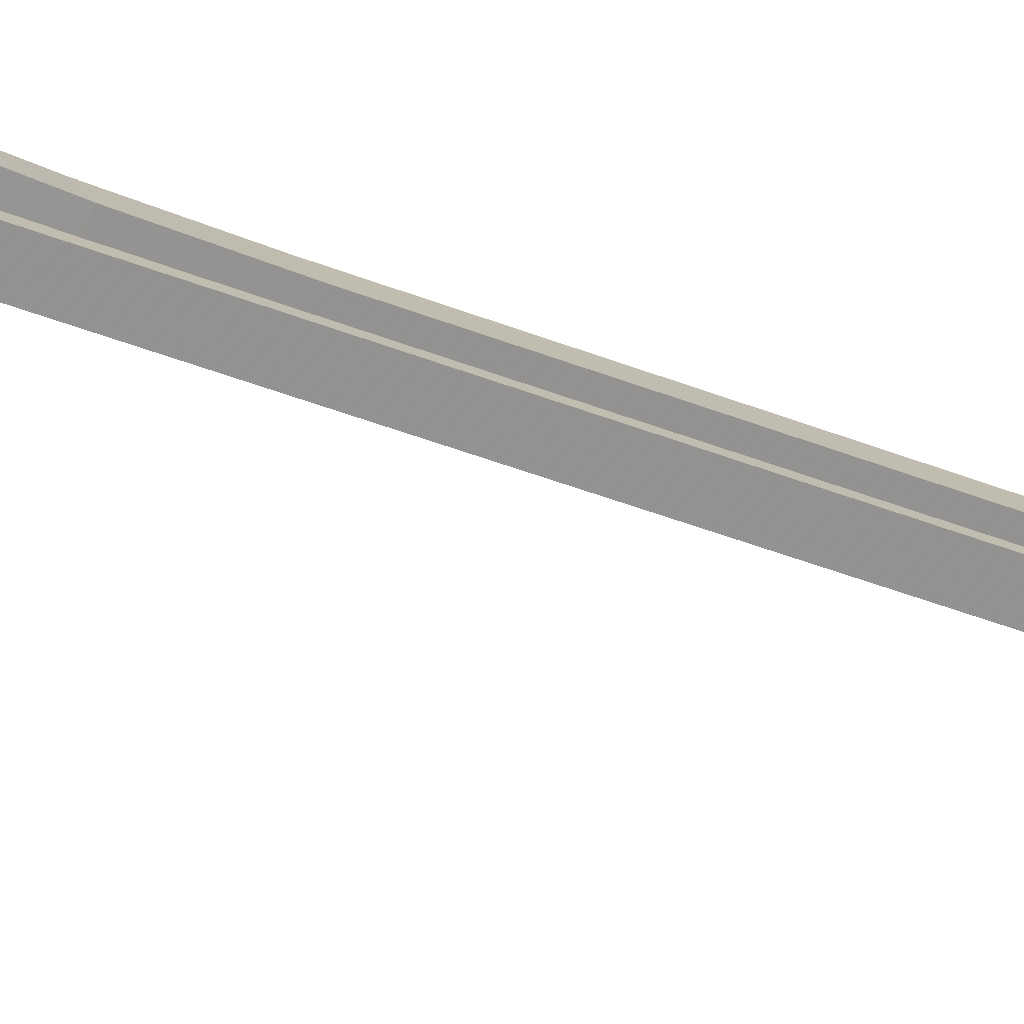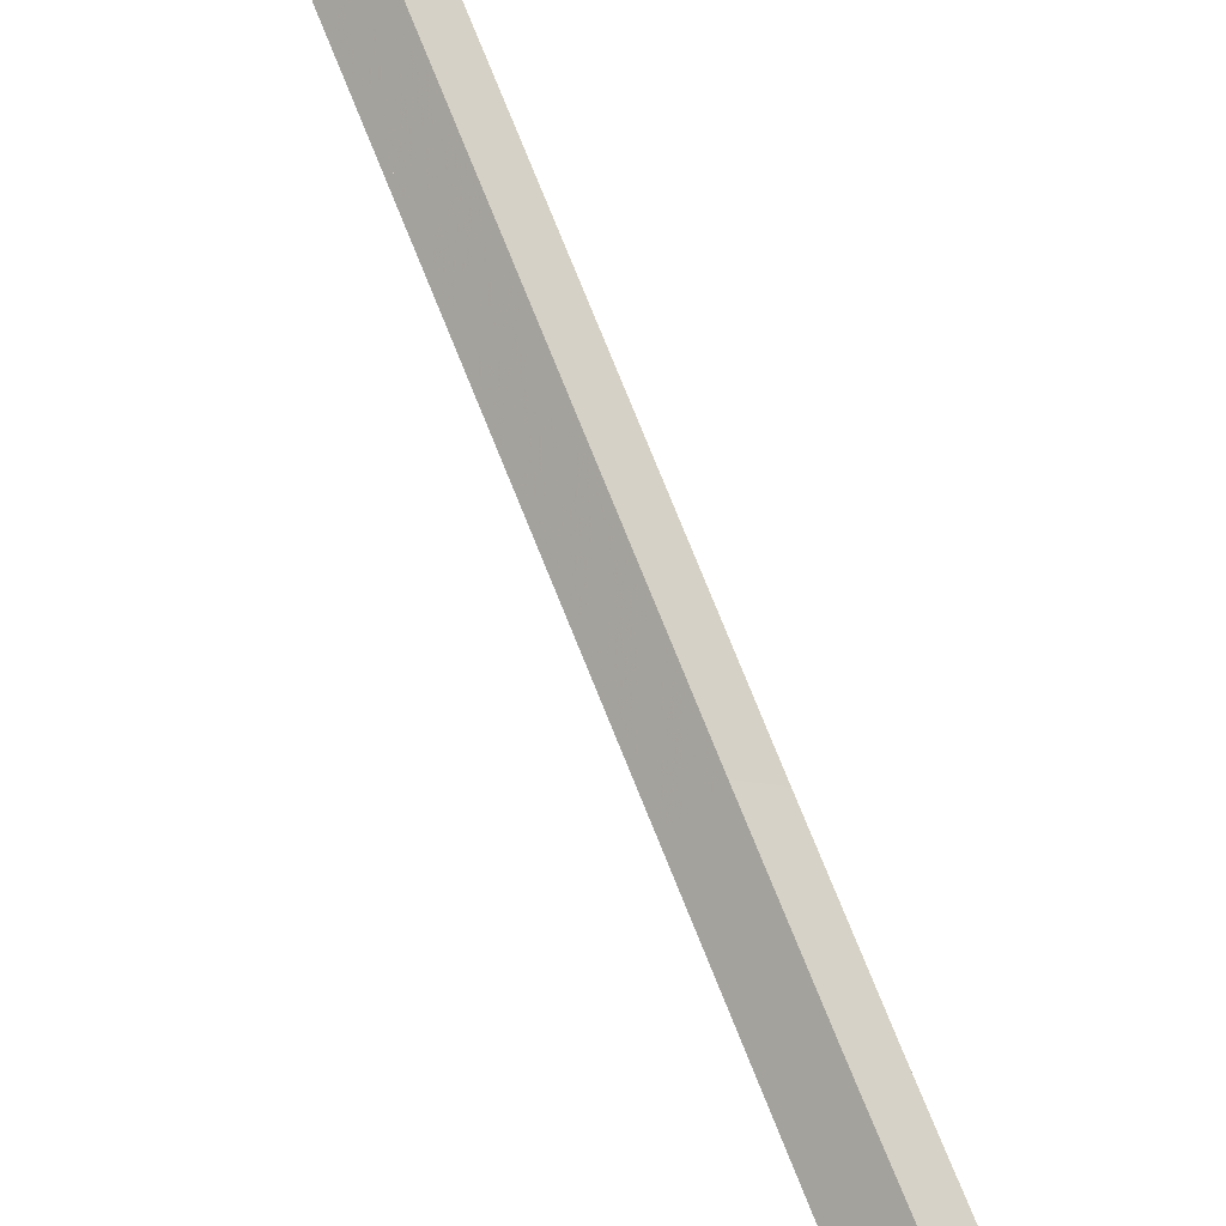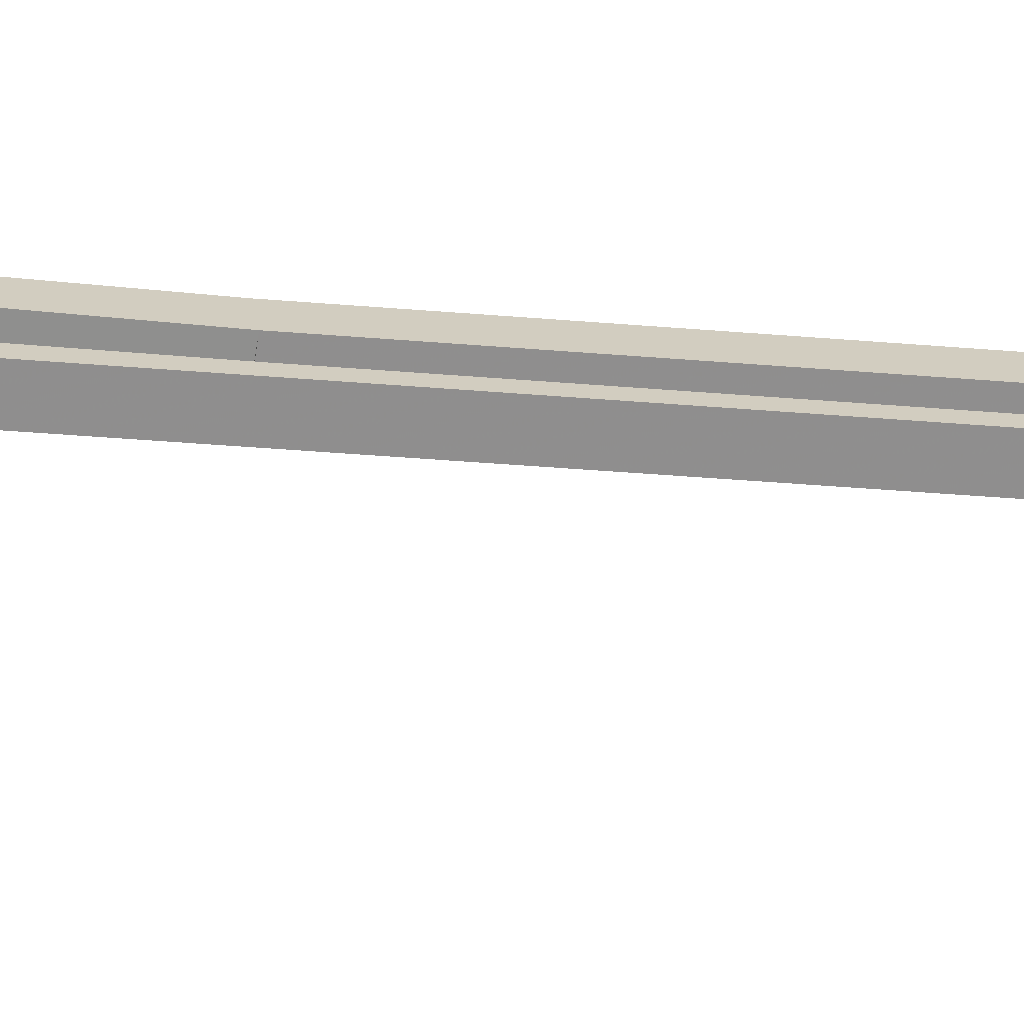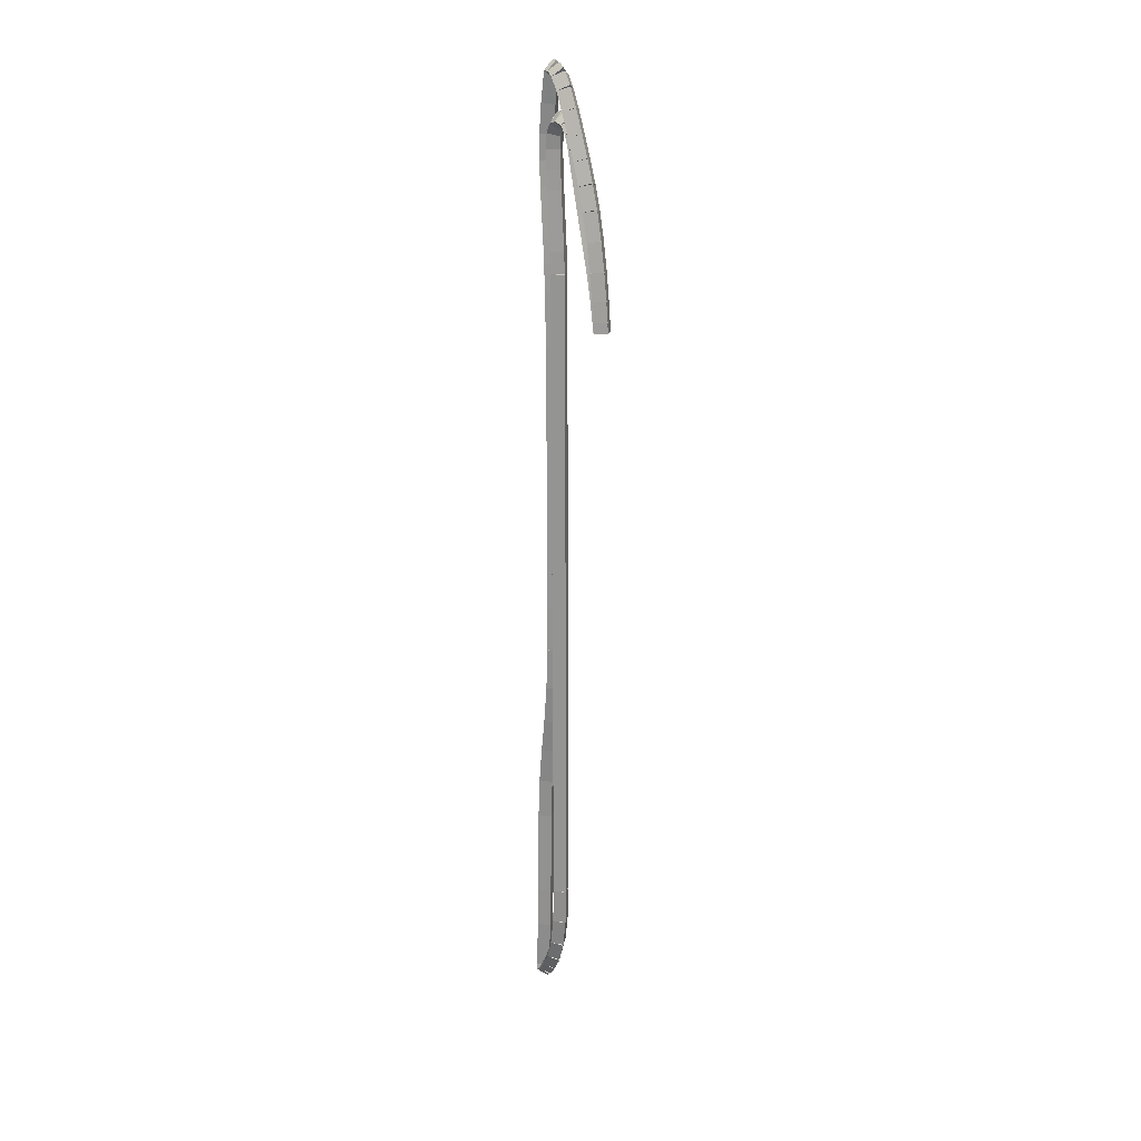
<metadata>
{"format":"obj","ext":"obj","renderer":"f3d","projection":"perspective","resolution":1024,"background":"white","views":[{"elev":-27.3,"azim":54.9,"up":"+Z"},{"elev":64.3,"azim":-20.5,"up":"+Z"},{"elev":-20.2,"azim":78.7,"up":"+Z"},{"elev":21.0,"azim":145.5,"up":"+Y"}]}
</metadata>
<code>
g name
v 31.2 34.97 9.168
v 31 34.77 9.173
v 30.8 34.97 9.168
v 31 35.17 9.163
v 31.2 34.97 9.283
v 31 34.77 9.288
v 30.8 34.97 9.283
v 31 35.17 9.278
f 1 2 3 4
f 6 2 1 5
f 5 1 4 8
f 6 5 8 7
f 8 4 3 7
f 7 3 2 6
g name
v 31.2 34.88 9.034
v 31 34.71 9.145
v 30.8 34.88 9.034
v 31 35.04 8.922
v 31.2 34.97 9.168
v 31 34.8 9.279
v 30.8 34.97 9.168
v 31 35.13 9.057
f 9 10 11 12
f 14 10 9 13
f 13 9 12 16
f 14 13 16 15
f 16 12 11 15
f 15 11 10 14
g name
v 31.2 34.63 8.864
v 31 34.52 9.029
v 30.8 34.63 8.864
v 31 34.74 8.699
v 31.2 34.88 9.034
v 31 34.77 9.199
v 30.8 34.88 9.034
v 31 34.99 8.868
f 17 18 19 20
f 22 18 17 21
f 21 17 20 24
f 22 21 24 23
f 24 20 19 23
f 23 19 18 22
g name
v 31.2 34.26 8.682
v 31 34.17 8.861
v 30.8 34.26 8.682
v 31 34.35 8.502
v 31.2 34.63 8.864
v 31 34.54 9.044
v 30.8 34.63 8.864
v 31 34.72 8.685
f 25 26 27 28
f 30 26 25 29
f 29 25 28 32
f 30 29 32 31
f 32 28 27 31
f 31 27 26 30
g name
v 31.2 33.81 8.485
v 31 33.73 8.668
v 30.8 33.81 8.485
v 31 33.88 8.301
v 31.2 34.26 8.682
v 31 34.18 8.865
v 30.8 34.26 8.682
v 31 34.34 8.498
f 33 34 35 36
f 38 34 33 37
f 37 33 36 40
f 38 37 40 39
f 40 36 35 39
f 39 35 34 38
g name
v 31.2 33.37 8.305
v 31 33.3 8.49
v 30.8 33.37 8.305
v 31 33.45 8.121
v 31.2 33.81 8.485
v 31 33.73 8.67
v 30.8 33.81 8.485
v 31 33.88 8.3
f 41 42 43 44
f 46 42 41 45
f 45 41 44 48
f 46 45 48 47
f 48 44 43 47
f 47 43 42 46
g name
v 31.2 32.93 8.134
v 31 32.86 8.321
v 30.8 32.93 8.134
v 31 33.01 7.948
v 31.2 33.37 8.305
v 31 33.3 8.492
v 30.8 33.37 8.305
v 31 33.45 8.119
f 49 50 51 52
f 54 50 49 53
f 53 49 52 56
f 54 53 56 55
f 56 52 51 55
f 55 51 50 54
g name
v 31.2 32.47 7.988
v 31 32.41 8.178
v 30.8 32.47 7.988
v 31 32.53 7.797
v 31.2 32.93 8.134
v 31 32.87 8.325
v 30.8 32.93 8.134
v 31 32.99 7.944
f 57 58 59 60
f 62 58 57 61
f 61 57 60 64
f 62 61 64 63
f 64 60 59 63
f 63 59 58 62
g name
v 31.2 31.92 7.855
v 31 31.87 8.05
v 30.8 31.92 7.855
v 31 31.96 7.661
v 31.2 32.47 7.988
v 31 32.42 8.182
v 30.8 32.47 7.988
v 31 32.52 7.793
f 65 66 67 68
f 70 66 65 69
f 69 65 68 72
f 70 69 72 71
f 72 68 67 71
f 71 67 66 70
g name
v 31.2 31.35 7.752
v 31 31.31 7.948
v 30.8 31.35 7.752
v 31 31.38 7.555
v 31.2 31.92 7.855
v 31 31.88 8.052
v 30.8 31.92 7.855
v 31 31.95 7.659
f 73 74 75 76
f 78 74 73 77
f 77 73 76 80
f 78 77 80 79
f 80 76 75 79
f 79 75 74 78
g name
v 31.2 30.81 7.676
v 31 30.78 7.874
v 30.8 30.81 7.676
v 31 30.84 7.478
v 31.2 31.35 7.752
v 31 31.32 7.95
v 30.8 31.35 7.752
v 31 31.38 7.554
f 81 82 83 84
f 86 82 81 85
f 85 81 84 88
f 86 85 88 87
f 88 84 83 87
f 87 83 82 86
g name
v 31.2 30.41 7.633
v 31 30.39 7.831
v 30.8 30.41 7.633
v 31 30.43 7.434
v 31.2 30.81 7.676
v 31 30.79 7.874
v 30.8 30.81 7.676
v 31 30.83 7.477
f 89 90 91 92
f 94 90 89 93
f 93 89 92 96
f 94 93 96 95
f 96 92 91 95
f 95 91 90 94
g name
v 31.2 30.2 7.617
v 31 30.19 7.816
v 30.8 30.2 7.617
v 31 30.22 7.417
v 31.2 30.41 7.633
v 31 30.4 7.832
v 30.8 30.41 7.633
v 31 30.43 7.433
f 97 98 99 100
f 102 98 97 101
f 101 97 100 104
f 102 101 104 103
f 104 100 99 103
f 103 99 98 102
g name
v 31.2 30.24 7.629
v 31 30.3 7.439
v 30.8 30.24 7.629
v 31 30.17 7.818
v 31.2 30.2 7.617
v 31 30.27 7.428
v 30.8 30.2 7.617
v 31 30.14 7.806
f 105 106 107 108
f 110 106 105 109
f 109 105 108 112
f 110 109 112 111
f 112 108 107 111
f 111 107 106 110
g name
v 31.2 30.49 7.671
v 31 30.52 7.474
v 30.8 30.49 7.671
v 31 30.46 7.868
v 31.2 30.24 7.629
v 31 30.27 7.431
v 30.8 30.24 7.629
v 31 30.2 7.826
f 113 114 115 116
f 118 114 113 117
f 117 113 116 120
f 118 117 120 119
f 120 116 115 119
f 119 115 114 118
g name
v 31.2 30.88 7.744
v 31 30.91 7.547
v 30.8 30.88 7.744
v 31 30.84 7.94
v 31.2 30.49 7.671
v 31 30.53 7.474
v 30.8 30.49 7.671
v 31 30.45 7.867
f 121 122 123 124
f 126 122 121 125
f 125 121 124 128
f 126 125 128 127
f 128 124 123 127
f 127 123 122 126
g name
v 31.2 31.31 7.847
v 31 31.35 7.652
v 30.8 31.31 7.847
v 31 31.26 8.042
v 31.2 30.88 7.744
v 31 30.92 7.549
v 30.8 30.88 7.744
v 31 30.83 7.938
f 129 130 131 132
f 134 130 129 133
f 133 129 132 136
f 134 133 136 135
f 136 132 131 135
f 135 131 130 134
g name
v 31.2 31.71 7.962
v 31 31.77 7.769
v 30.8 31.71 7.962
v 31 31.66 8.154
v 31.2 31.31 7.847
v 31 31.36 7.655
v 30.8 31.31 7.847
v 31 31.25 8.039
f 137 138 139 140
f 142 138 137 141
f 141 137 140 144
f 142 141 144 143
f 144 140 139 143
f 143 139 138 142
g name
v 31.2 32.85 8.29
v 31 32.9 8.098
v 30.8 32.85 8.29
v 31 32.79 8.482
v 31.2 31.71 7.962
v 31 31.77 7.769
v 30.8 31.71 7.962
v 31 31.66 8.154
f 145 146 147 148
f 150 146 145 149
f 149 145 148 152
f 150 149 152 151
f 152 148 147 151
f 151 147 146 150
g name
v 31.2 33.57 8.482
v 31 33.62 8.289
v 30.8 33.57 8.482
v 31 33.52 8.675
v 31.2 32.85 8.29
v 31 32.9 8.097
v 30.8 32.85 8.29
v 31 32.8 8.483
f 153 154 155 156
f 158 154 153 157
f 157 153 156 160
f 158 157 160 159
f 160 156 155 159
f 159 155 154 158
g name
v 31.2 33.85 8.584
v 31 33.91 8.396
v 30.8 33.85 8.584
v 31 33.78 8.771
v 31.2 33.57 8.482
v 31 33.64 8.294
v 30.8 33.57 8.482
v 31 33.5 8.669
f 161 162 163 164
f 166 162 161 165
f 165 161 164 168
f 166 165 168 167
f 168 164 163 167
f 167 163 162 166
g name
v 31.2 34.01 8.724
v 31 34.14 8.57
v 30.8 34.01 8.724
v 31 33.88 8.877
v 31.2 33.85 8.584
v 31 33.97 8.431
v 30.8 33.85 8.584
v 31 33.72 8.737
f 169 170 171 172
f 174 170 169 173
f 173 169 172 176
f 174 173 176 175
f 176 172 171 175
f 175 171 170 174
g name
v 31.2 34.06 8.914
v 31 34.25 8.864
v 30.8 34.06 8.914
v 31 33.87 8.964
v 31.2 34.01 8.724
v 31 34.21 8.673
v 30.8 34.01 8.724
v 31 33.82 8.774
f 177 178 179 180
f 182 178 177 181
f 181 177 180 184
f 182 181 184 183
f 184 180 179 183
f 183 179 178 182
g name
v 31.2 34 9.095
v 31 34.19 9.161
v 30.8 34 9.095
v 31 33.81 9.03
v 31.2 34.06 8.914
v 31 34.25 8.98
v 30.8 34.06 8.914
v 31 33.87 8.849
f 185 186 187 188
f 190 186 185 189
f 189 185 188 192
f 190 189 192 191
f 192 188 187 191
f 191 187 186 190
g name
v 31.2 33.81 9.206
v 31 33.91 9.379
v 30.8 33.81 9.206
v 31 33.71 9.033
v 31.2 34 9.095
v 31 34.1 9.268
v 30.8 34 9.095
v 31 33.9 8.923
f 193 194 195 196
f 198 194 193 197
f 197 193 196 200
f 198 197 200 199
f 200 196 195 199
f 199 195 194 198
g name
v 31.2 33.5 9.233
v 31 33.52 9.432
v 30.8 33.5 9.233
v 31 33.49 9.034
v 31.2 33.81 9.206
v 31 33.83 9.405
v 30.8 33.81 9.206
v 31 33.79 9.007
f 201 202 203 204
f 206 202 201 205
f 205 201 204 208
f 206 205 208 207
f 208 204 203 207
f 207 203 202 206
g name
v 31.2 33.12 9.218
v 31 33.11 9.418
v 30.8 33.12 9.218
v 31 33.13 9.018
v 31.2 33.5 9.233
v 31 33.5 9.433
v 30.8 33.5 9.233
v 31 33.51 9.033
f 209 210 211 212
f 214 210 209 213
f 213 209 212 216
f 214 213 216 215
f 216 212 211 215
f 215 211 210 214
g name
v 31.2 32.71 9.196
v 31 32.7 9.396
v 30.8 32.71 9.196
v 31 32.72 8.996
v 31.2 33.12 9.218
v 31 33.11 9.417
v 30.8 33.12 9.218
v 31 33.13 9.018
f 217 218 219 220
f 222 218 217 221
f 221 217 220 224
f 222 221 224 223
f 224 220 219 223
f 223 219 218 222
g name
v 31.2 31.54 9.106
v 31 31.52 9.305
v 30.8 31.54 9.106
v 31 31.55 8.907
v 31.2 32.71 9.196
v 31 32.69 9.395
v 30.8 32.71 9.196
v 31 32.72 8.996
f 225 226 227 228
f 230 226 225 229
f 229 225 228 232
f 230 229 232 231
f 232 228 227 231
f 231 227 226 230
g name
v 31.2 31.09 9.086
v 31 31.08 9.285
v 30.8 31.09 9.086
v 31 31.1 8.886
v 31.2 31.54 9.106
v 31 31.53 9.306
v 30.8 31.54 9.106
v 31 31.55 8.906
f 233 234 235 236
f 238 234 233 237
f 237 233 236 240
f 238 237 240 239
f 240 236 235 239
f 239 235 234 238
g name
v 31.2 17.3 9.048
v 31 17.3 9.248
v 30.8 17.3 9.048
v 31 17.3 8.848
v 31.2 31.09 9.086
v 31 31.09 9.286
v 30.8 31.09 9.086
v 31 31.09 8.886
f 241 242 243 244
f 246 242 241 245
f 245 241 244 248
f 246 245 248 247
f 248 244 243 247
f 247 243 242 246
g name
v 31.2 16.52 9.083
v 31 16.53 9.283
v 30.8 16.52 9.083
v 31 16.52 8.883
v 31.2 17.3 9.048
v 31 17.31 9.248
v 30.8 17.3 9.048
v 31 17.29 8.848
f 249 250 251 252
f 254 250 249 253
f 253 249 252 256
f 254 253 256 255
f 256 252 251 255
f 255 251 250 254
g name
v 31.2 15.92 9.169
v 31 15.95 9.367
v 30.8 15.92 9.169
v 31 15.9 8.971
v 31.2 16.52 9.083
v 31 16.55 9.281
v 30.8 16.52 9.083
v 31 16.5 8.885
f 257 258 259 260
f 262 258 257 261
f 261 257 260 264
f 262 261 264 263
f 264 260 259 263
f 263 259 258 262
g name
v 31.2 15.5 9.312
v 31 15.56 9.502
v 30.8 15.5 9.312
v 31 15.43 9.123
v 31.2 15.92 9.169
v 31 15.99 9.359
v 30.8 15.92 9.169
v 31 15.86 8.98
f 265 266 267 268
f 270 266 265 269
f 269 265 268 272
f 270 269 272 271
f 272 268 267 271
f 271 267 266 270
g name
v 31.2 15.2 9.485
v 31 15.3 9.658
v 30.8 15.2 9.485
v 31 15.1 9.311
v 31.2 15.5 9.312
v 31 15.6 9.486
v 30.8 15.5 9.312
v 31 15.4 9.139
f 273 274 275 276
f 278 274 273 277
f 277 273 276 280
f 278 277 280 279
f 280 276 275 279
f 279 275 274 278
g name
v 31.2 15 9.639
v 31 15.12 9.797
v 30.8 15 9.639
v 31 14.88 9.481
v 31.2 15.2 9.485
v 31 15.32 9.643
v 30.8 15.2 9.485
v 31 15.08 9.326
f 281 282 283 284
f 286 282 281 285
f 285 281 284 288
f 286 285 288 287
f 288 284 283 287
f 287 283 282 286
g name
v 31.2 14.93 9.734
v 31 15.09 9.852
v 30.8 14.93 9.734
v 31 14.77 9.617
v 31.2 15 9.639
v 31 15.16 9.757
v 30.8 15 9.639
v 31 14.84 9.521
f 289 290 291 292
f 294 290 289 293
f 293 289 292 296
f 294 293 296 295
f 296 292 291 295
f 295 291 290 294
g name
v 31.2 15.06 9.756
v 31 15.09 9.558
v 30.8 15.06 9.756
v 31 15.03 9.953
v 31.2 14.93 9.734
v 31 14.96 9.537
v 30.8 14.93 9.734
v 31 14.9 9.932
f 297 298 299 300
f 302 298 297 301
f 301 297 300 304
f 302 301 304 303
f 304 300 299 303
f 303 299 298 302
g name
v 31.2 16.15 9.686
v 31 16.14 9.486
v 30.8 16.15 9.686
v 31 16.16 9.885
v 31.2 15.06 9.756
v 31 15.05 9.556
v 30.8 15.06 9.756
v 31 15.07 9.955
f 305 306 307 308
f 310 306 305 309
f 309 305 308 312
f 310 309 312 311
f 312 308 307 311
f 311 307 306 310
g name
v 31.2 17.03 9.66
v 31 17.02 9.46
v 30.8 17.03 9.66
v 31 17.03 9.86
v 31.2 16.15 9.686
v 31 16.14 9.486
v 30.8 16.15 9.686
v 31 16.15 9.886
f 313 314 315 316
f 318 314 313 317
f 317 313 316 320
f 318 317 320 319
f 320 316 315 319
f 319 315 314 318
g name
v 31.2 18.94 9.635
v 31 18.94 9.435
v 30.8 18.94 9.635
v 31 18.94 9.835
v 31.2 17.03 9.66
v 31 17.02 9.46
v 30.8 17.03 9.66
v 31 17.03 9.86
f 321 322 323 324
f 326 322 321 325
f 325 321 324 328
f 326 325 328 327
f 328 324 323 327
f 327 323 322 326
g name
v 31.2 19.81 9.59
v 31 19.8 9.39
v 30.8 19.81 9.59
v 31 19.82 9.789
v 31.2 18.94 9.635
v 31 18.93 9.435
v 30.8 18.94 9.635
v 31 18.95 9.835
f 329 330 331 332
f 334 330 329 333
f 333 329 332 336
f 334 333 336 335
f 336 332 331 335
f 335 331 330 334
g name
v 31.2 20.58 9.499
v 31 20.56 9.3
v 30.8 20.58 9.499
v 31 20.6 9.697
v 31.2 19.81 9.59
v 31 19.79 9.391
v 30.8 19.81 9.59
v 31 19.83 9.788
f 337 338 339 340
f 342 338 337 341
f 341 337 340 344
f 342 341 344 343
f 344 340 339 343
f 343 339 338 342
g name
v 31.2 21.33 9.393
v 31 21.3 9.195
v 30.8 21.33 9.393
v 31 21.36 9.591
v 31.2 20.58 9.499
v 31 20.55 9.301
v 30.8 20.58 9.499
v 31 20.61 9.697
f 345 346 347 348
f 350 346 345 349
f 349 345 348 352
f 350 349 352 351
f 352 348 347 351
f 351 347 346 350
g name
v 31.2 22.13 9.302
v 31 22.1 9.103
v 30.8 22.13 9.302
v 31 22.15 9.501
v 31.2 21.33 9.393
v 31 21.31 9.194
v 30.8 21.33 9.393
v 31 21.35 9.592
f 353 354 355 356
f 358 354 353 357
f 357 353 356 360
f 358 357 360 359
f 360 356 355 359
f 359 355 354 358
g name
v 31.2 23.03 9.257
v 31 23.02 9.057
v 30.8 23.03 9.257
v 31 23.04 9.457
v 31.2 22.13 9.302
v 31 22.12 9.102
v 30.8 22.13 9.302
v 31 22.14 9.502
f 361 362 363 364
f 366 362 361 365
f 365 361 364 368
f 366 365 368 367
f 368 364 363 367
f 367 363 362 366
g name
v 31.2 24 9.242
v 31 24 9.042
v 30.8 24 9.242
v 31 24 9.442
v 31.2 23.03 9.257
v 31 23.03 9.057
v 30.8 23.03 9.257
v 31 23.03 9.457
f 369 370 371 372
f 374 370 369 373
f 373 369 372 376
f 374 373 376 375
f 376 372 371 375
f 375 371 370 374
g name
v 31.2 29.59 9.259
v 31 29.59 9.059
v 30.8 29.59 9.259
v 31 29.59 9.459
v 31.2 24 9.242
v 31 24 9.042
v 30.8 24 9.242
v 31 24 9.442
f 377 378 379 380
f 382 378 377 381
f 381 377 380 384
f 382 381 384 383
f 384 380 379 383
f 383 379 378 382
g name
v 31.2 30.74 9.29
v 31 30.75 9.091
v 30.8 30.74 9.29
v 31 30.73 9.49
v 31.2 29.59 9.259
v 31 29.6 9.059
v 30.8 29.59 9.259
v 31 29.59 9.459
f 385 386 387 388
f 390 386 385 389
f 389 385 388 392
f 390 389 392 391
f 392 388 387 391
f 391 387 386 390
g name
v 31.2 31.26 9.315
v 31 31.27 9.116
v 30.8 31.26 9.315
v 31 31.25 9.515
v 31.2 30.74 9.29
v 31 30.75 9.091
v 30.8 30.74 9.29
v 31 30.73 9.49
f 393 394 395 396
f 398 394 393 397
f 397 393 396 400
f 398 397 400 399
f 400 396 395 399
f 399 395 394 398
g name
v 31.2 31.74 9.346
v 31 31.75 9.147
v 30.8 31.74 9.346
v 31 31.73 9.546
v 31.2 31.26 9.315
v 31 31.27 9.116
v 30.8 31.26 9.315
v 31 31.25 9.515
f 401 402 403 404
f 406 402 401 405
f 405 401 404 408
f 406 405 408 407
f 408 404 403 407
f 407 403 402 406
g name
v 31.2 32.74 9.43
v 31 32.76 9.231
v 30.8 32.74 9.43
v 31 32.72 9.63
v 31.2 31.74 9.346
v 31 31.76 9.147
v 30.8 31.74 9.346
v 31 31.72 9.546
f 409 410 411 412
f 414 410 409 413
f 413 409 412 416
f 414 413 416 415
f 416 412 411 415
f 415 411 410 414
g name
v 31.2 33.26 9.462
v 31 33.27 9.262
v 30.8 33.26 9.462
v 31 33.24 9.662
v 31.2 32.74 9.43
v 31 32.75 9.231
v 30.8 32.74 9.43
v 31 32.73 9.63
f 417 418 419 420
f 422 418 417 421
f 421 417 420 424
f 422 421 424 423
f 424 420 419 423
f 423 419 418 422
g name
v 31.2 33.77 9.454
v 31 33.77 9.254
v 30.8 33.77 9.454
v 31 33.77 9.654
v 31.2 33.26 9.462
v 31 33.25 9.262
v 30.8 33.26 9.462
v 31 33.26 9.662
f 425 426 427 428
f 430 426 425 429
f 429 425 428 432
f 430 429 432 431
f 432 428 427 431
f 431 427 426 430
g name
v 31.2 34.35 9.391
v 31 34.33 9.192
v 30.8 34.35 9.391
v 31 34.38 9.589
v 31.2 33.77 9.454
v 31 33.75 9.255
v 30.8 33.77 9.454
v 31 33.79 9.653
f 433 434 435 436
f 438 434 433 437
f 437 433 436 440
f 438 437 440 439
f 440 436 435 439
f 439 435 434 438
g name
v 31.2 34.97 9.283
v 31 34.94 9.086
v 30.8 34.97 9.283
v 31 35 9.48
v 31.2 34.35 9.391
v 31 34.32 9.194
v 30.8 34.35 9.391
v 31 34.39 9.588
f 441 442 443 444
f 446 442 441 445
f 445 441 444 448
f 446 445 448 447
f 448 444 443 447
f 447 443 442 446

</code>
